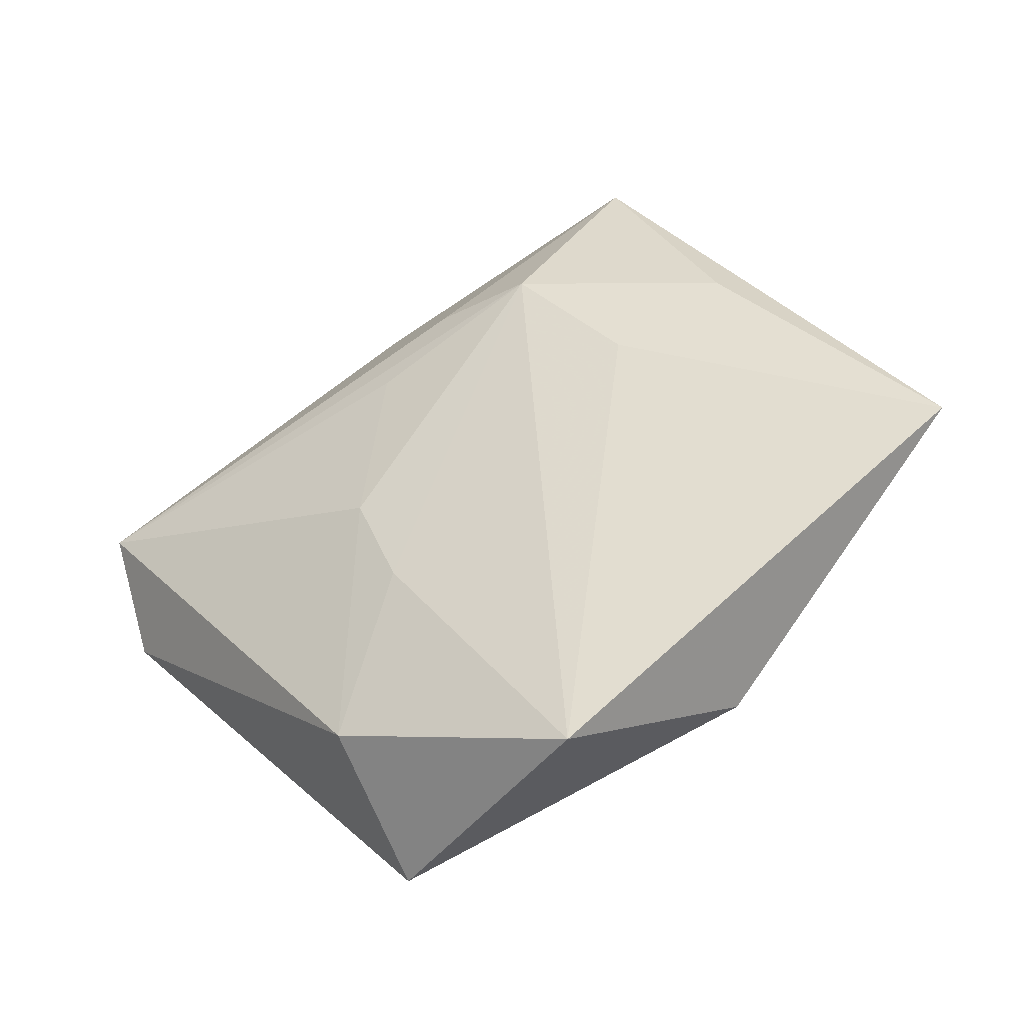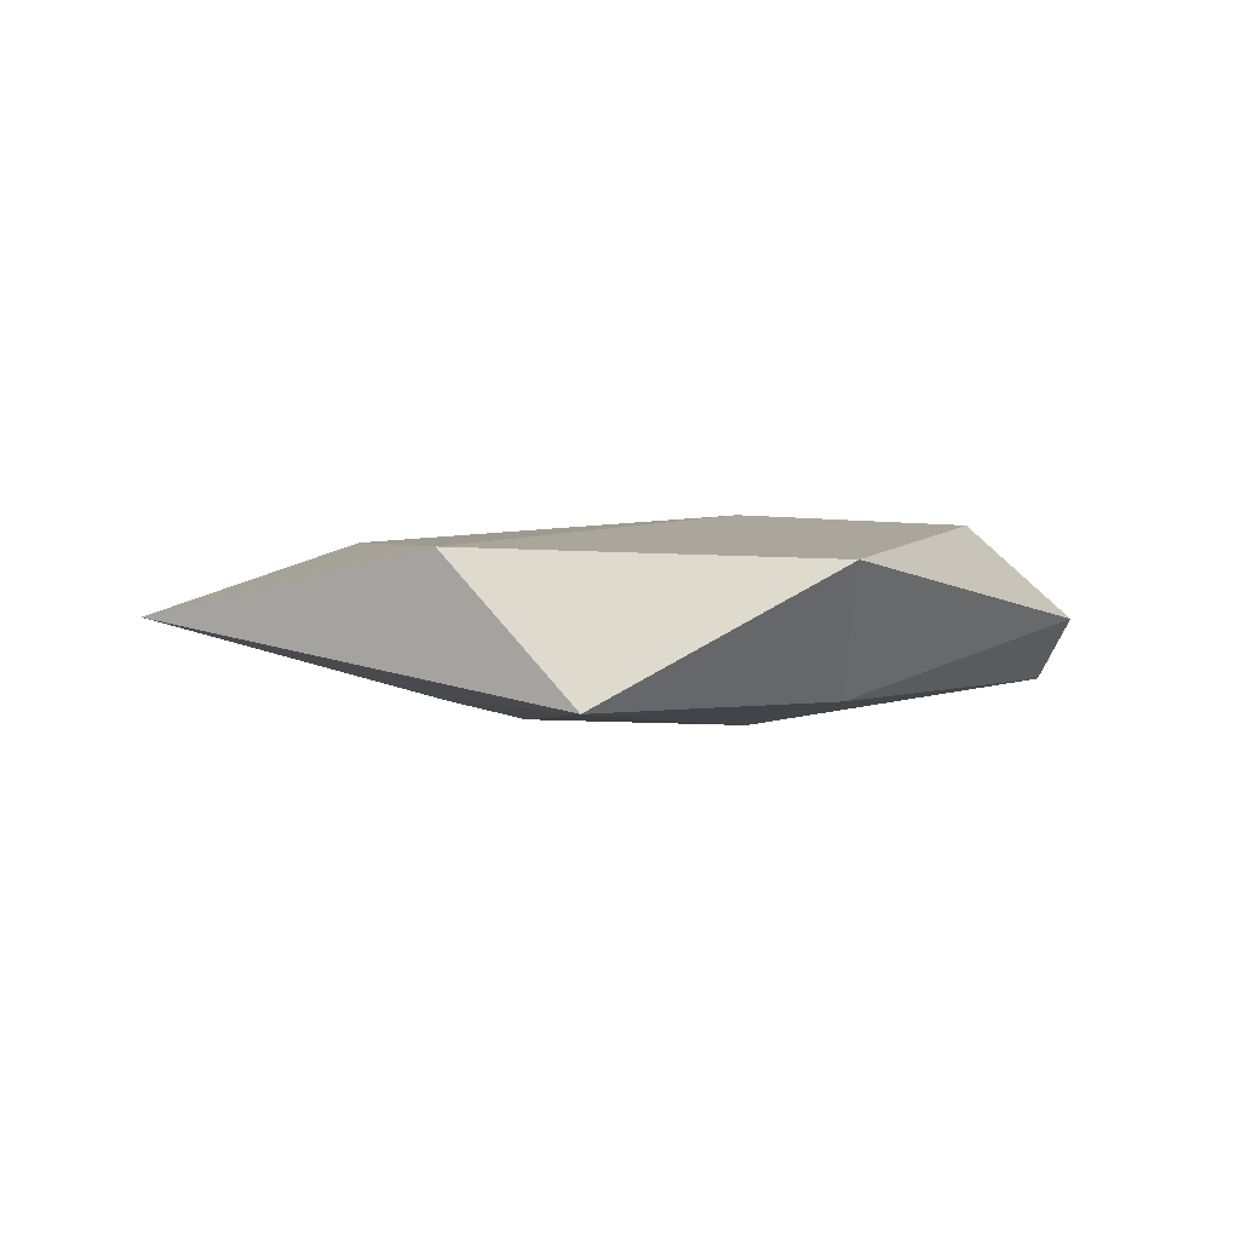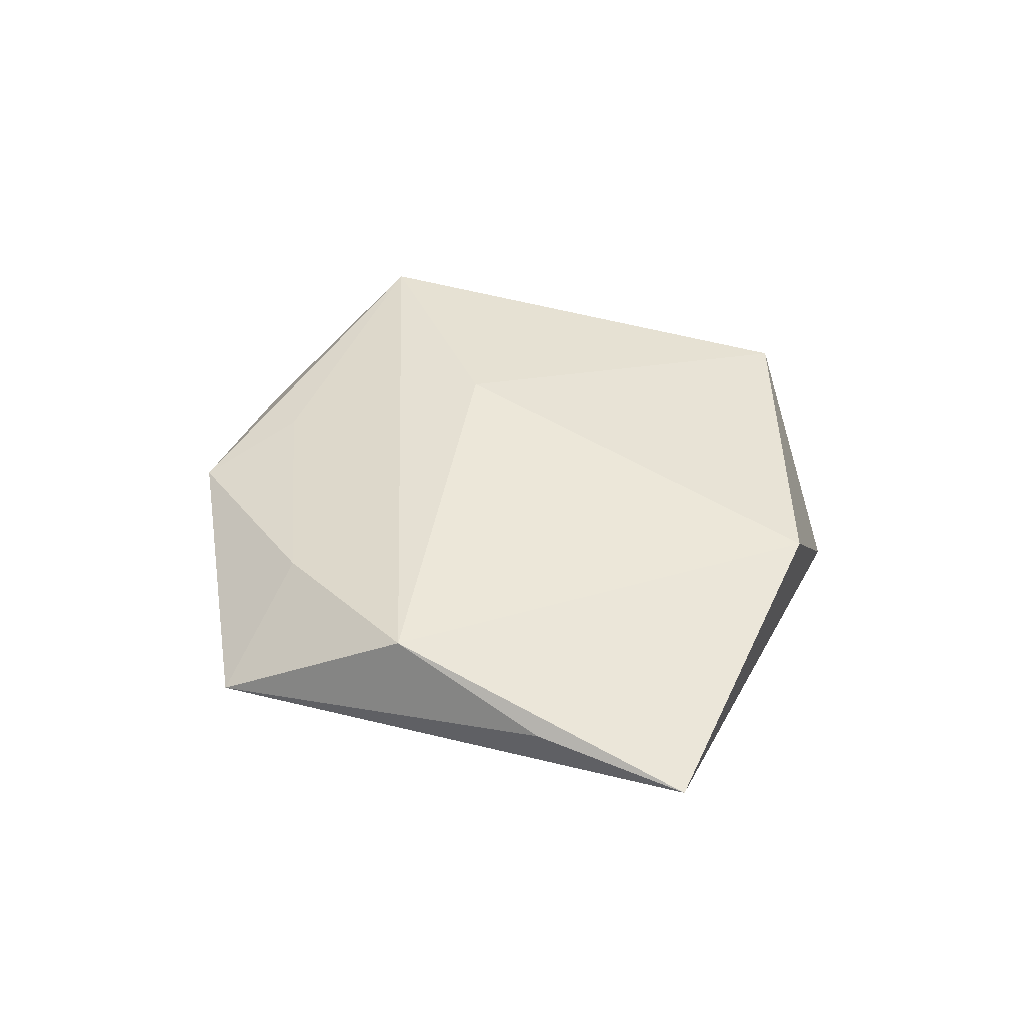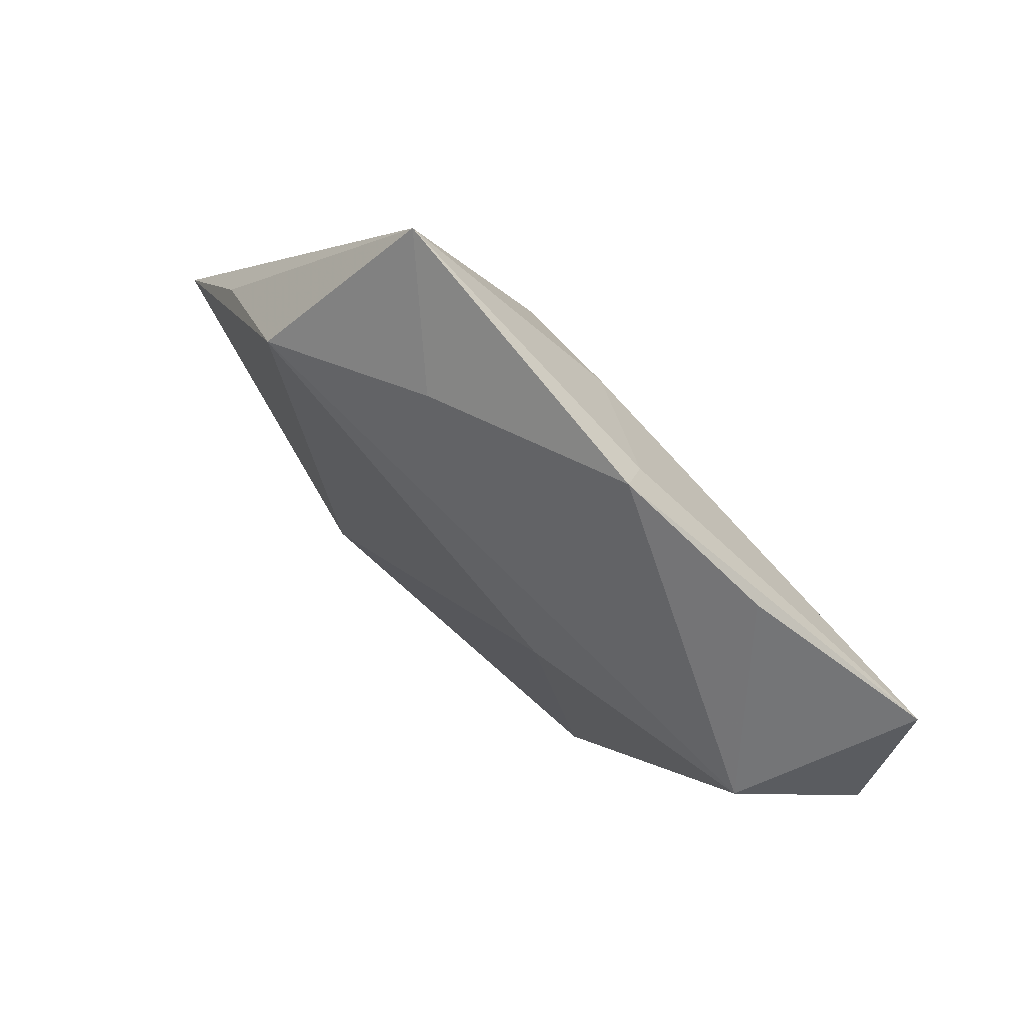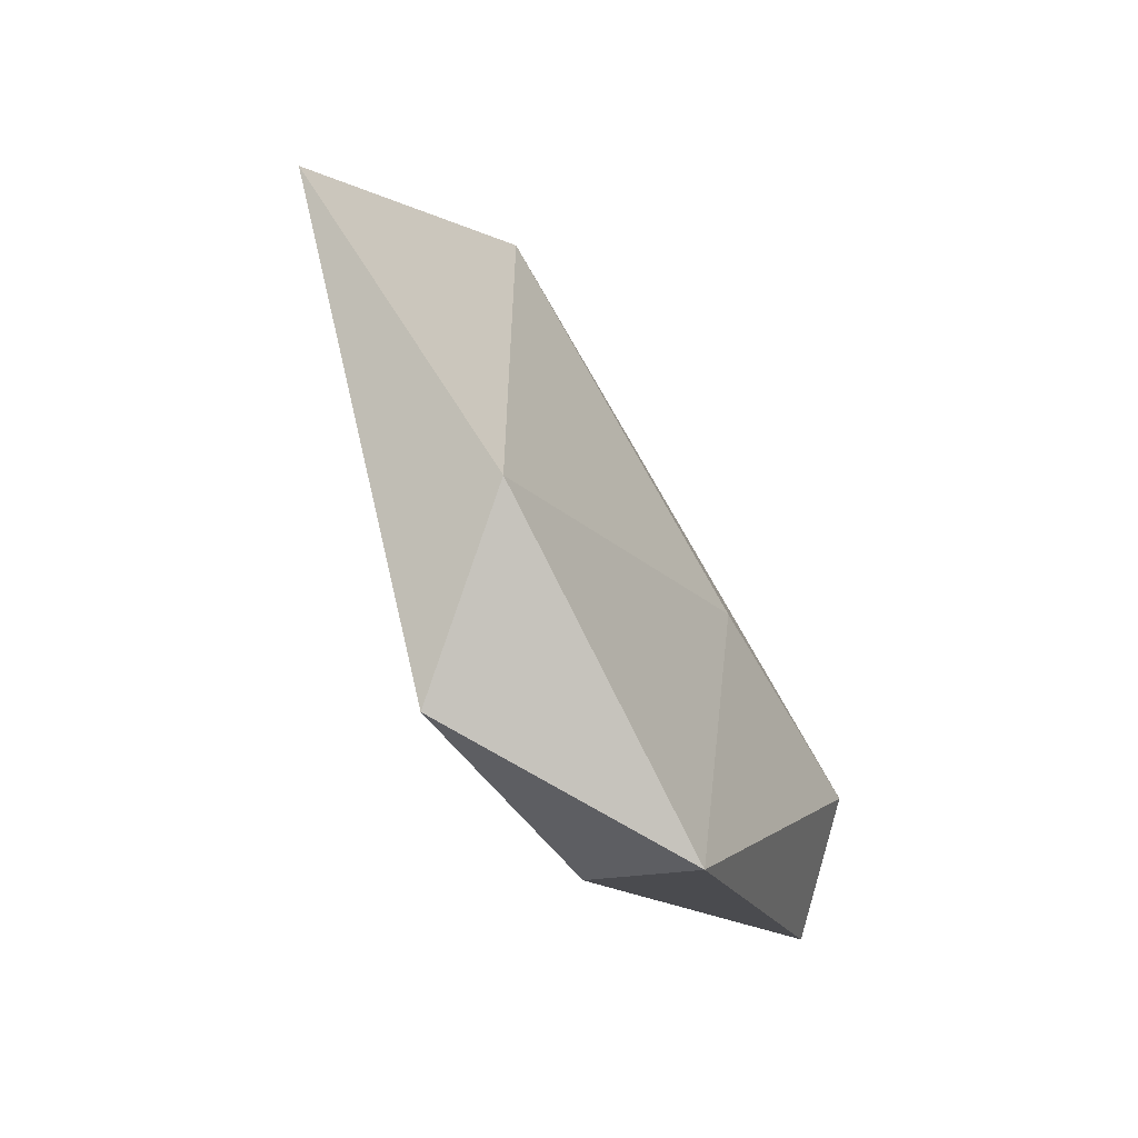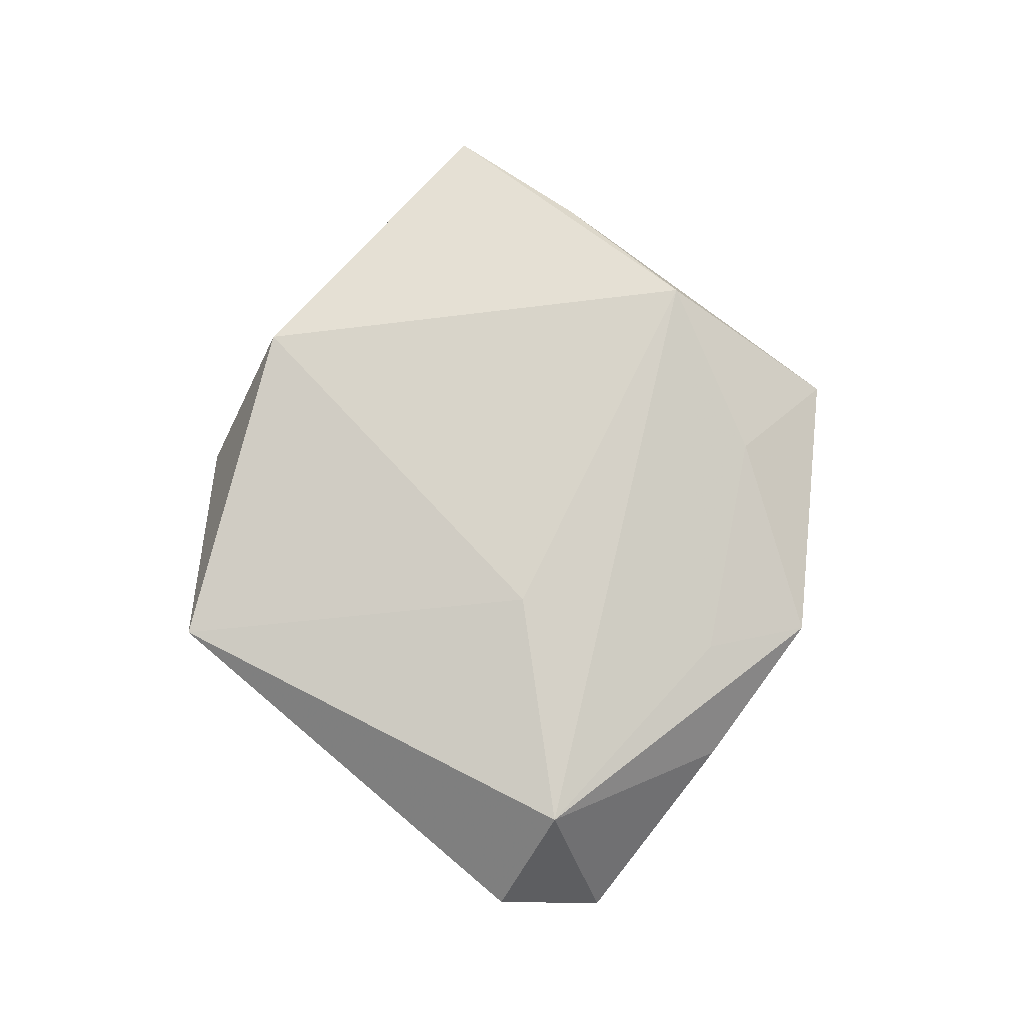
<metadata>
{"format":"obj","ext":"obj","renderer":"f3d","projection":"perspective","resolution":1024,"background":"white","views":[{"elev":-39.9,"azim":-153.1,"up":"+Y"},{"elev":-0.4,"azim":-10.0,"up":"+Z"},{"elev":42.9,"azim":-107.3,"up":"+Z"},{"elev":67.0,"azim":40.4,"up":"+Y"},{"elev":-65.0,"azim":-59.8,"up":"+Y"},{"elev":79.5,"azim":88.0,"up":"+Z"}]}
</metadata>
<code>
v -0.01414 -0.04228 -0.009374
v 0.05163 -0.002434 0.000393
v -0.01029 0.02626 -0.01227
v -0.01997 0.04598 -0.00362
v 0.01442 0.03659 -0.001039
v 0.01186 -0.002148 -0.01211
v 0.001902 0.02745 -0.01013
v -0.03154 0.02491 0.01001
v -0.05755 -0.004185 0.0004239
v 0.0411 0.005032 0.01185
v 0.0153 -0.03224 -0.008539
v -0.009702 0.03382 0.006306
v -0.04582 0.01103 0.003243
v 0.01565 0.04065 0.002704
v 0.01372 -0.04415 0.005969
v 0.009545 0.01853 -0.01103
v 0.01828 0.02738 0.006672
v -0.02197 0.01292 -0.009398
v 0.0071 -0.01352 -0.01153
v 0.05235 0.01095 -0.006995
v -0.03384 0.02173 -0.00538
v 0.03232 0.02756 -0.0001296
v -0.02747 -0.03178 0.007443
v 0.0117 0.001869 0.01271
f 10 8 24
f 8 23 24
f 9 23 8
f 10 24 15
f 15 24 23
f 17 8 10
f 10 14 17
f 23 9 1
f 1 15 23
f 11 15 1
f 12 4 8
f 14 4 12
f 8 17 12
f 12 17 14
f 3 9 21
f 21 4 3
f 9 4 21
f 13 9 8
f 8 4 13
f 13 4 9
f 22 14 10
f 10 20 22
f 22 20 14
f 10 15 2
f 2 20 10
f 2 15 11
f 11 20 2
f 6 20 11
f 3 4 7
f 7 20 3
f 18 9 3
f 3 1 18
f 18 1 9
f 3 20 16
f 16 6 3
f 20 6 16
f 11 1 19
f 19 6 11
f 19 1 3
f 3 6 19
f 14 20 5
f 20 7 5
f 5 4 14
f 5 7 4

</code>
